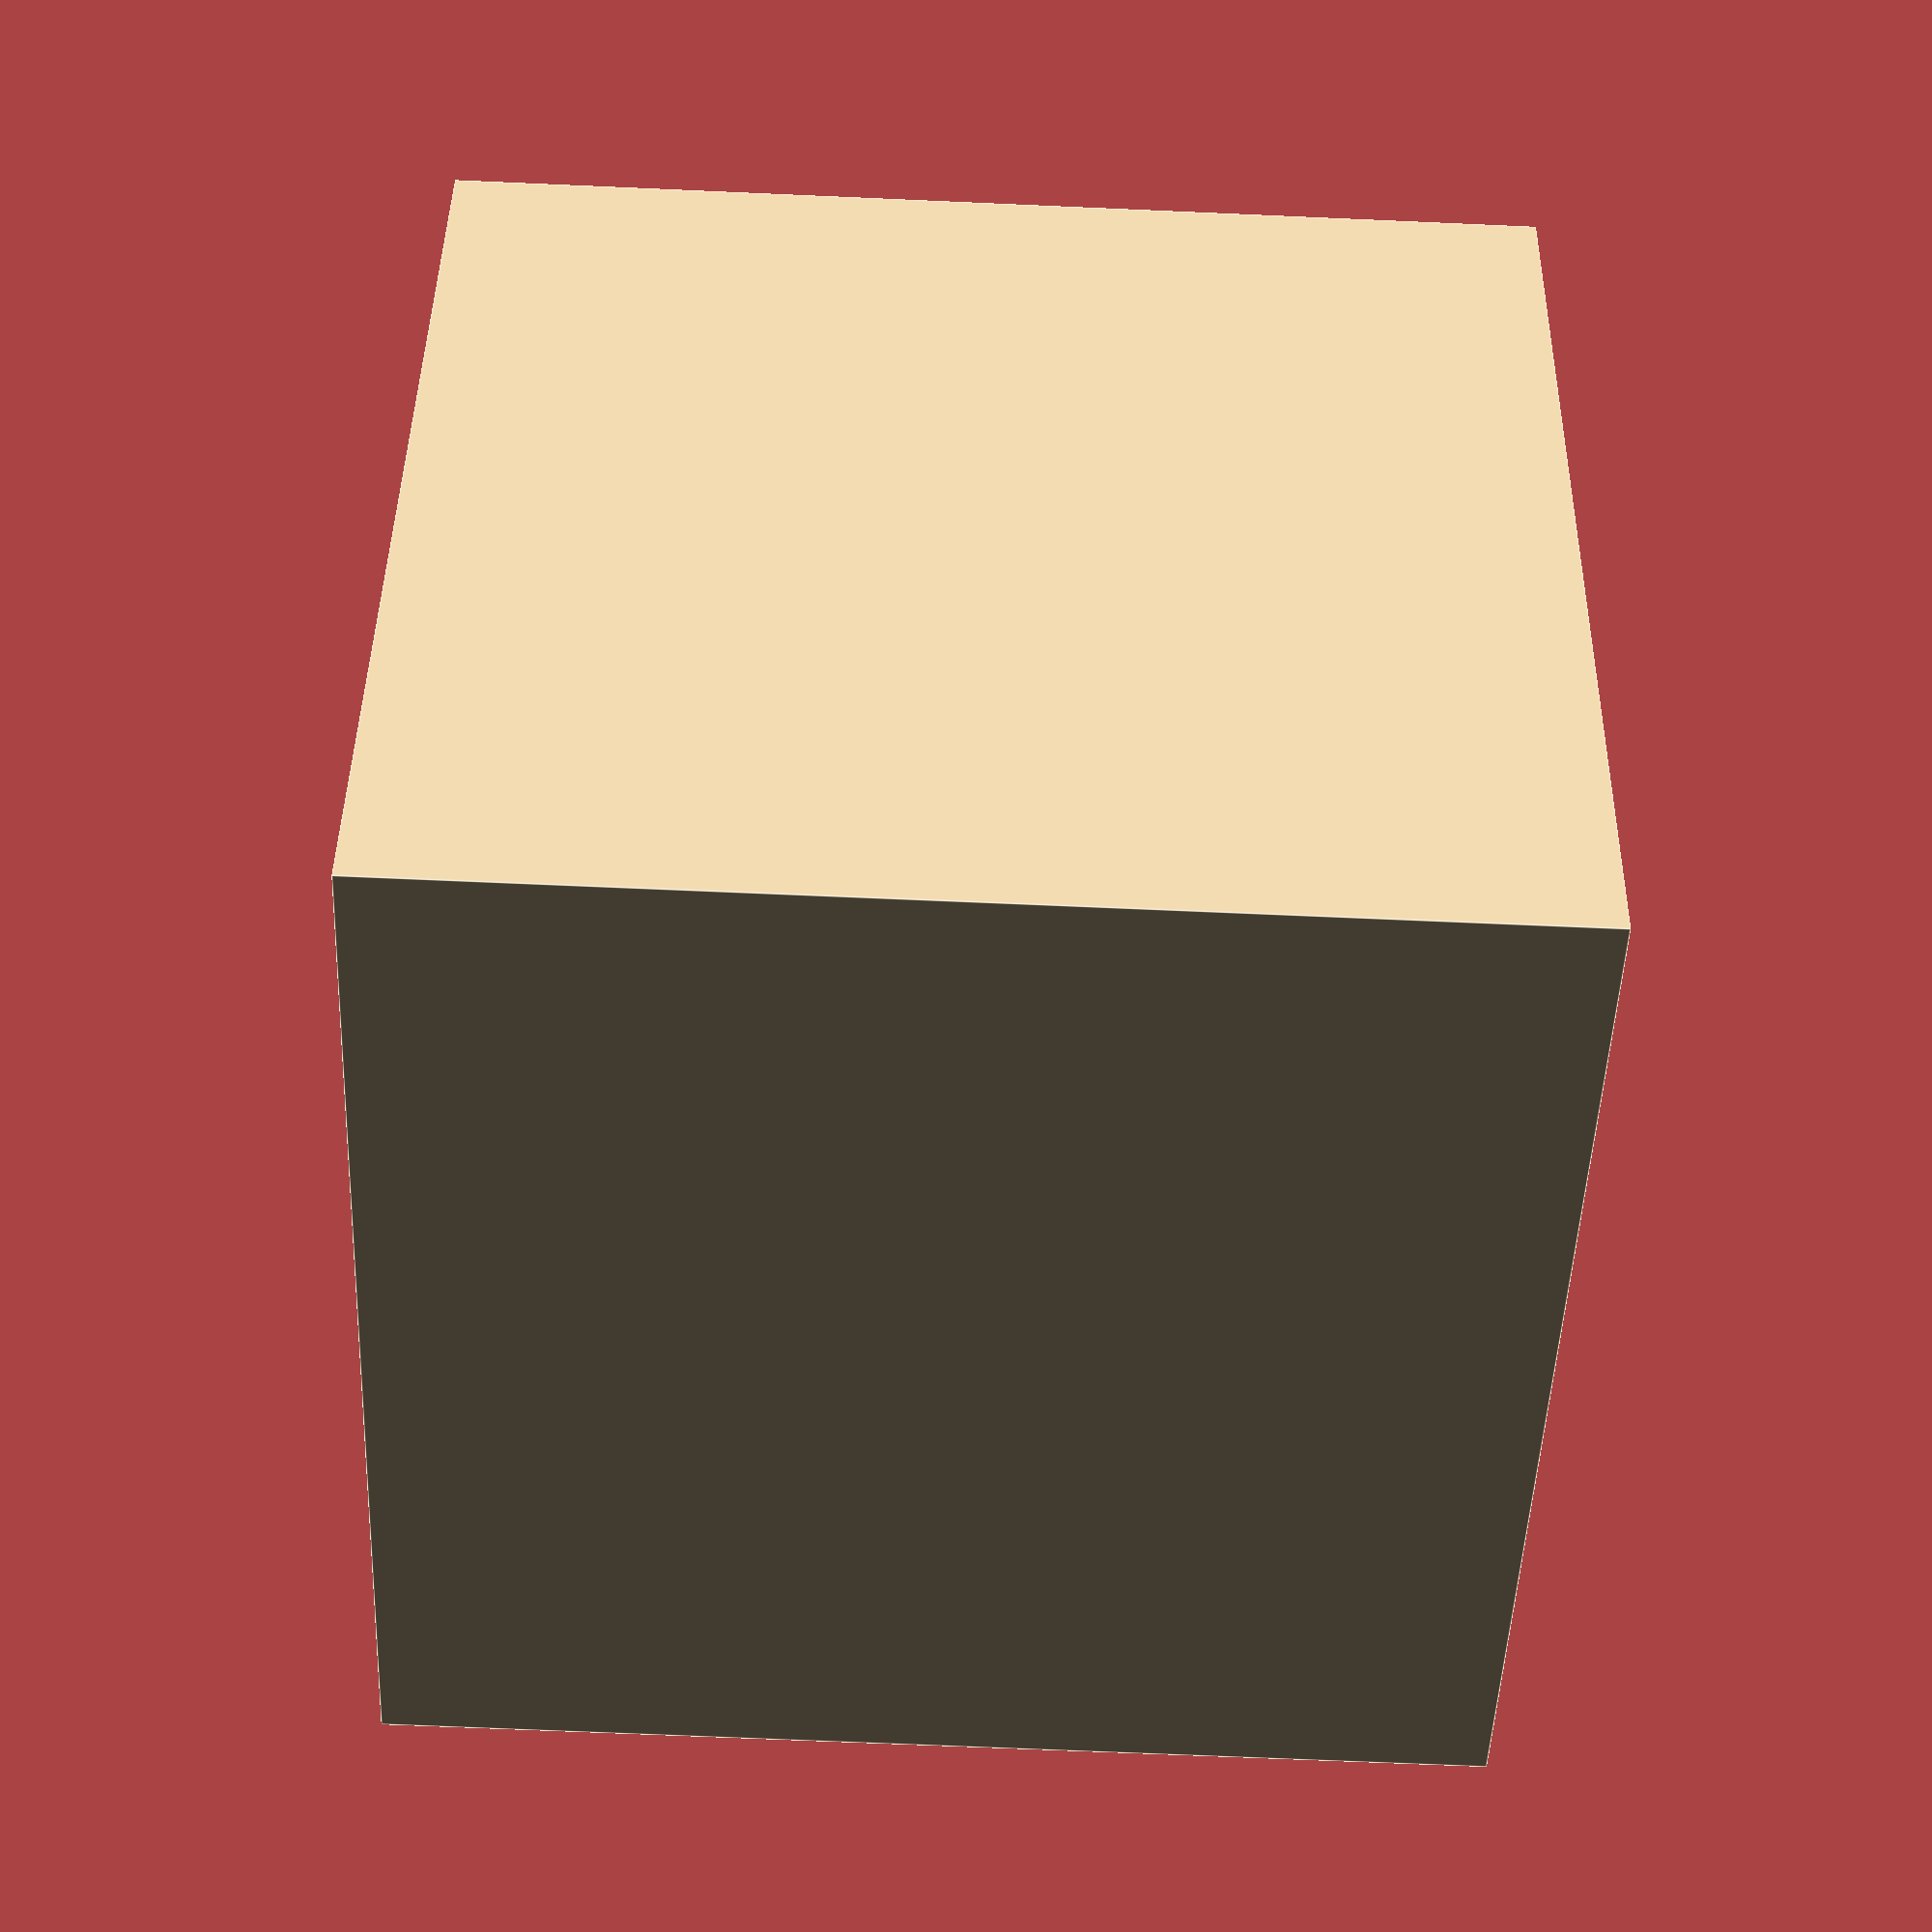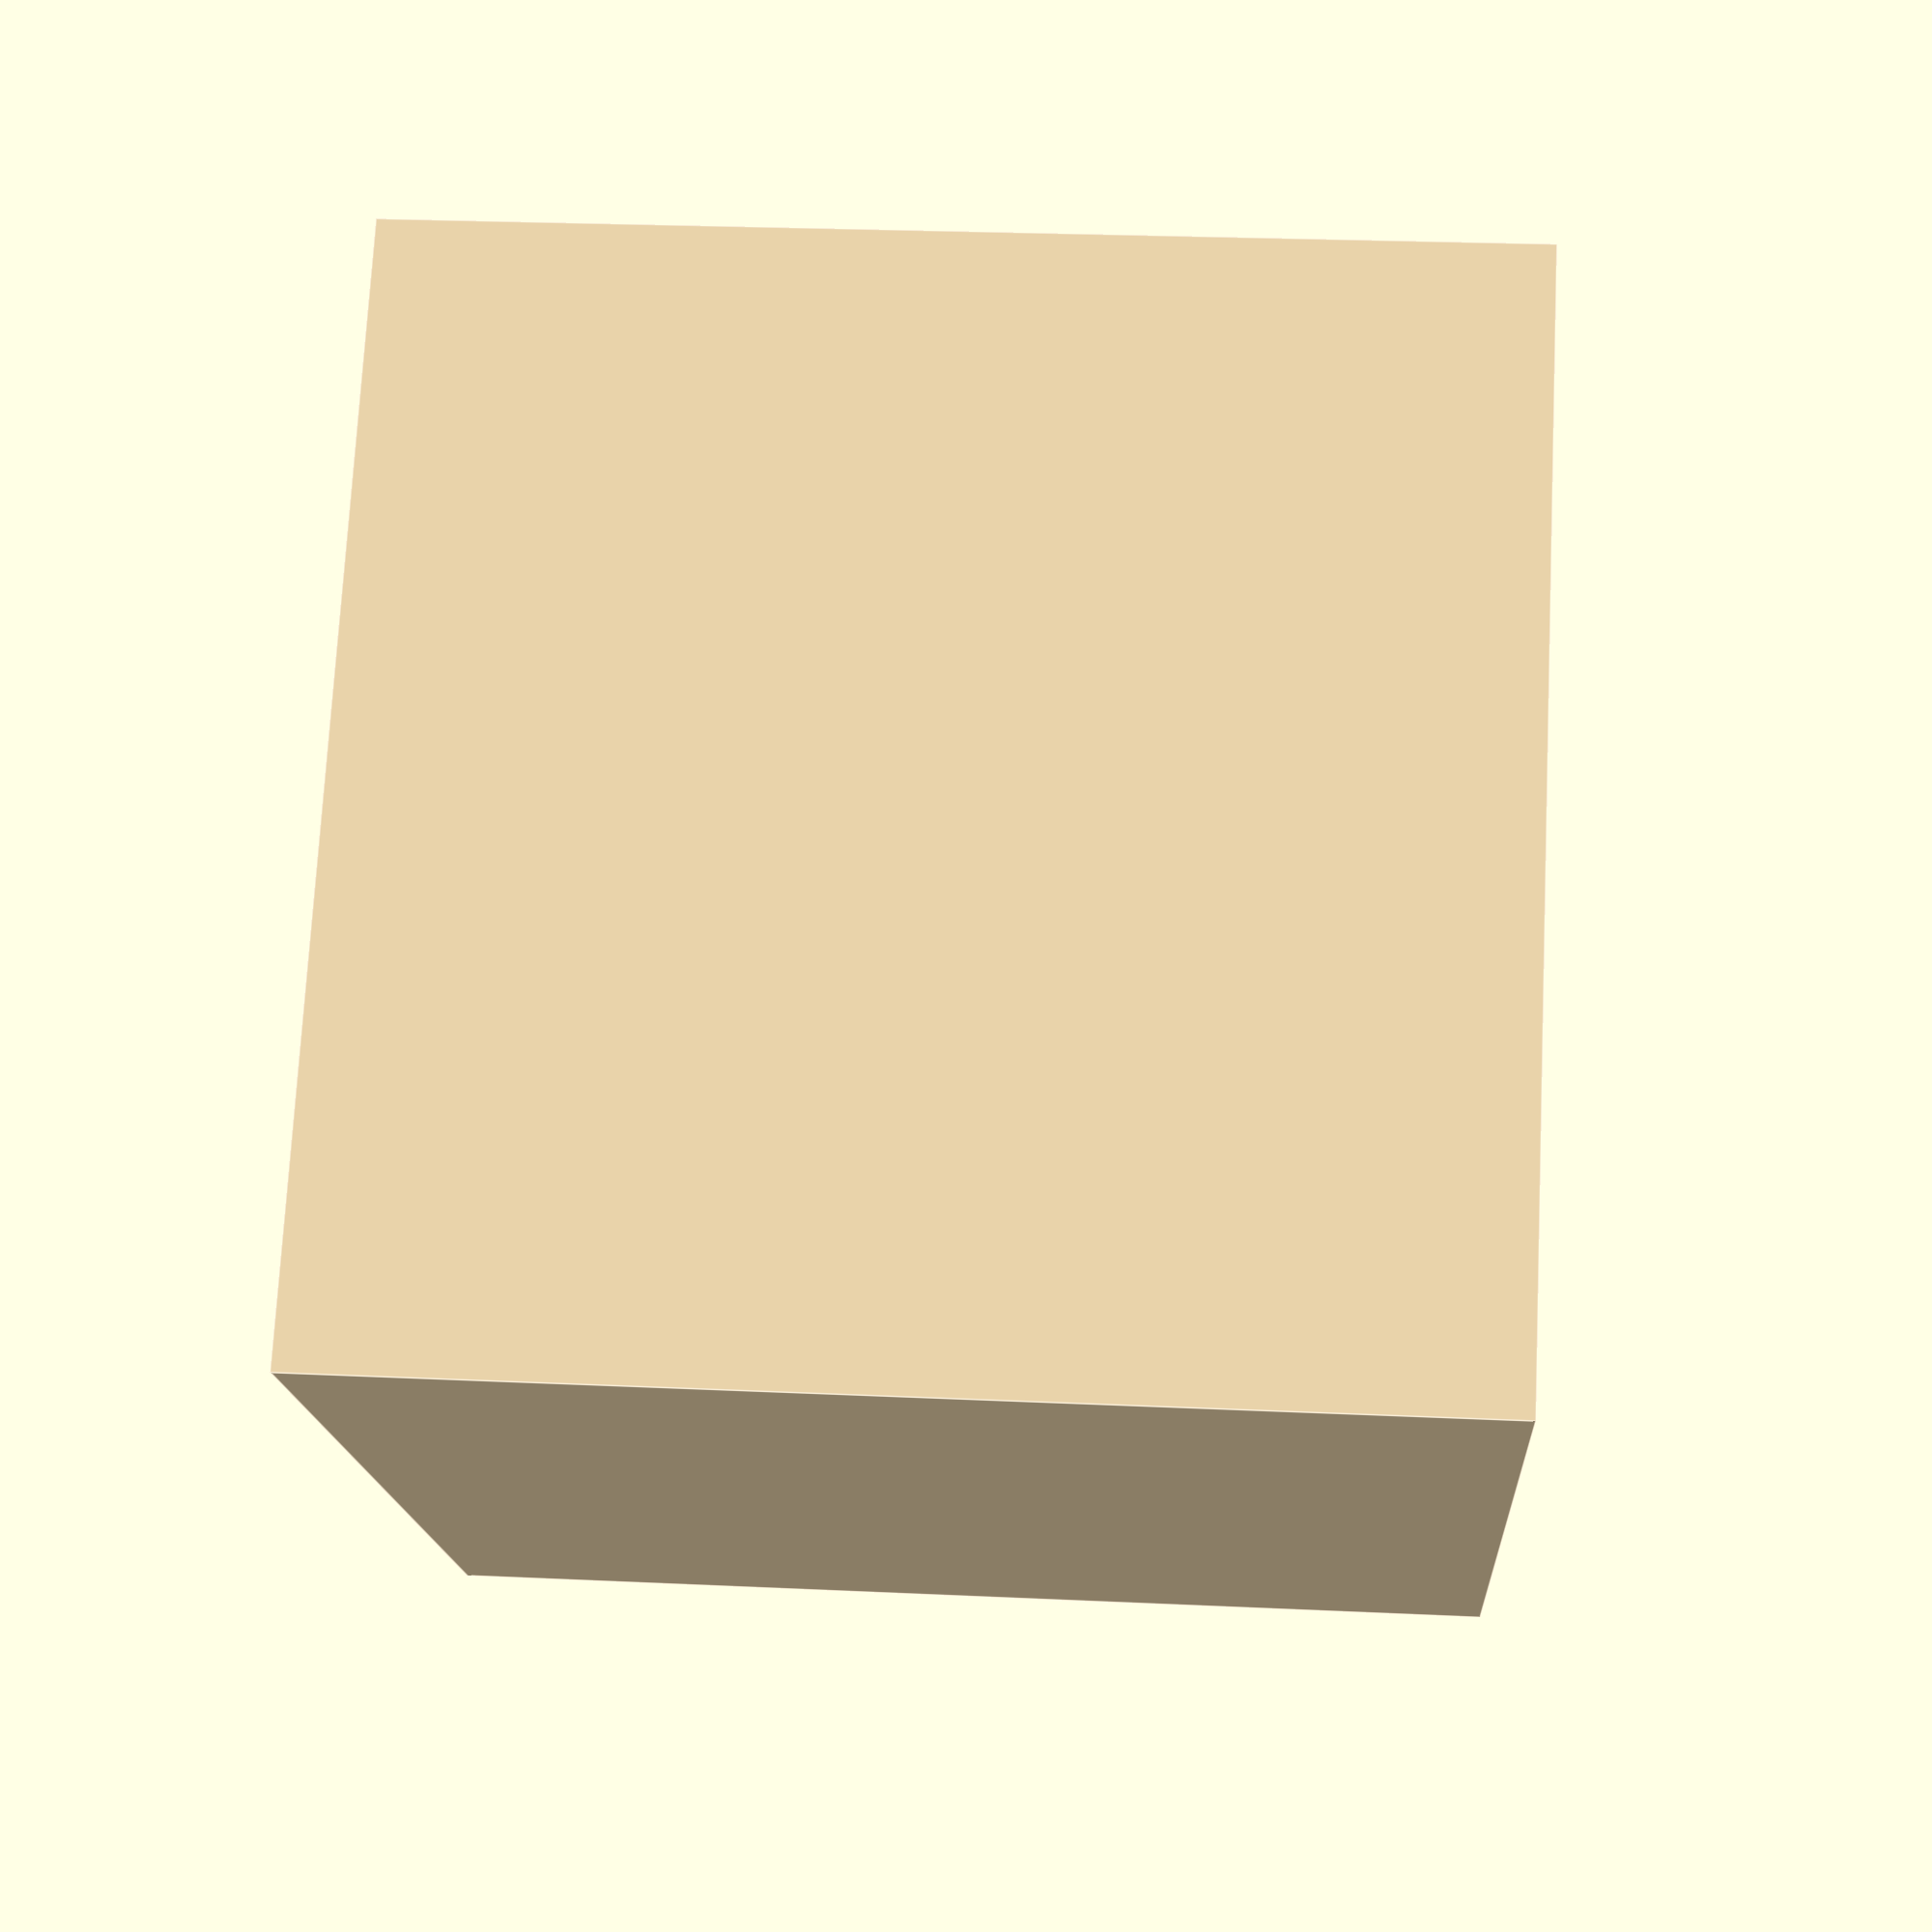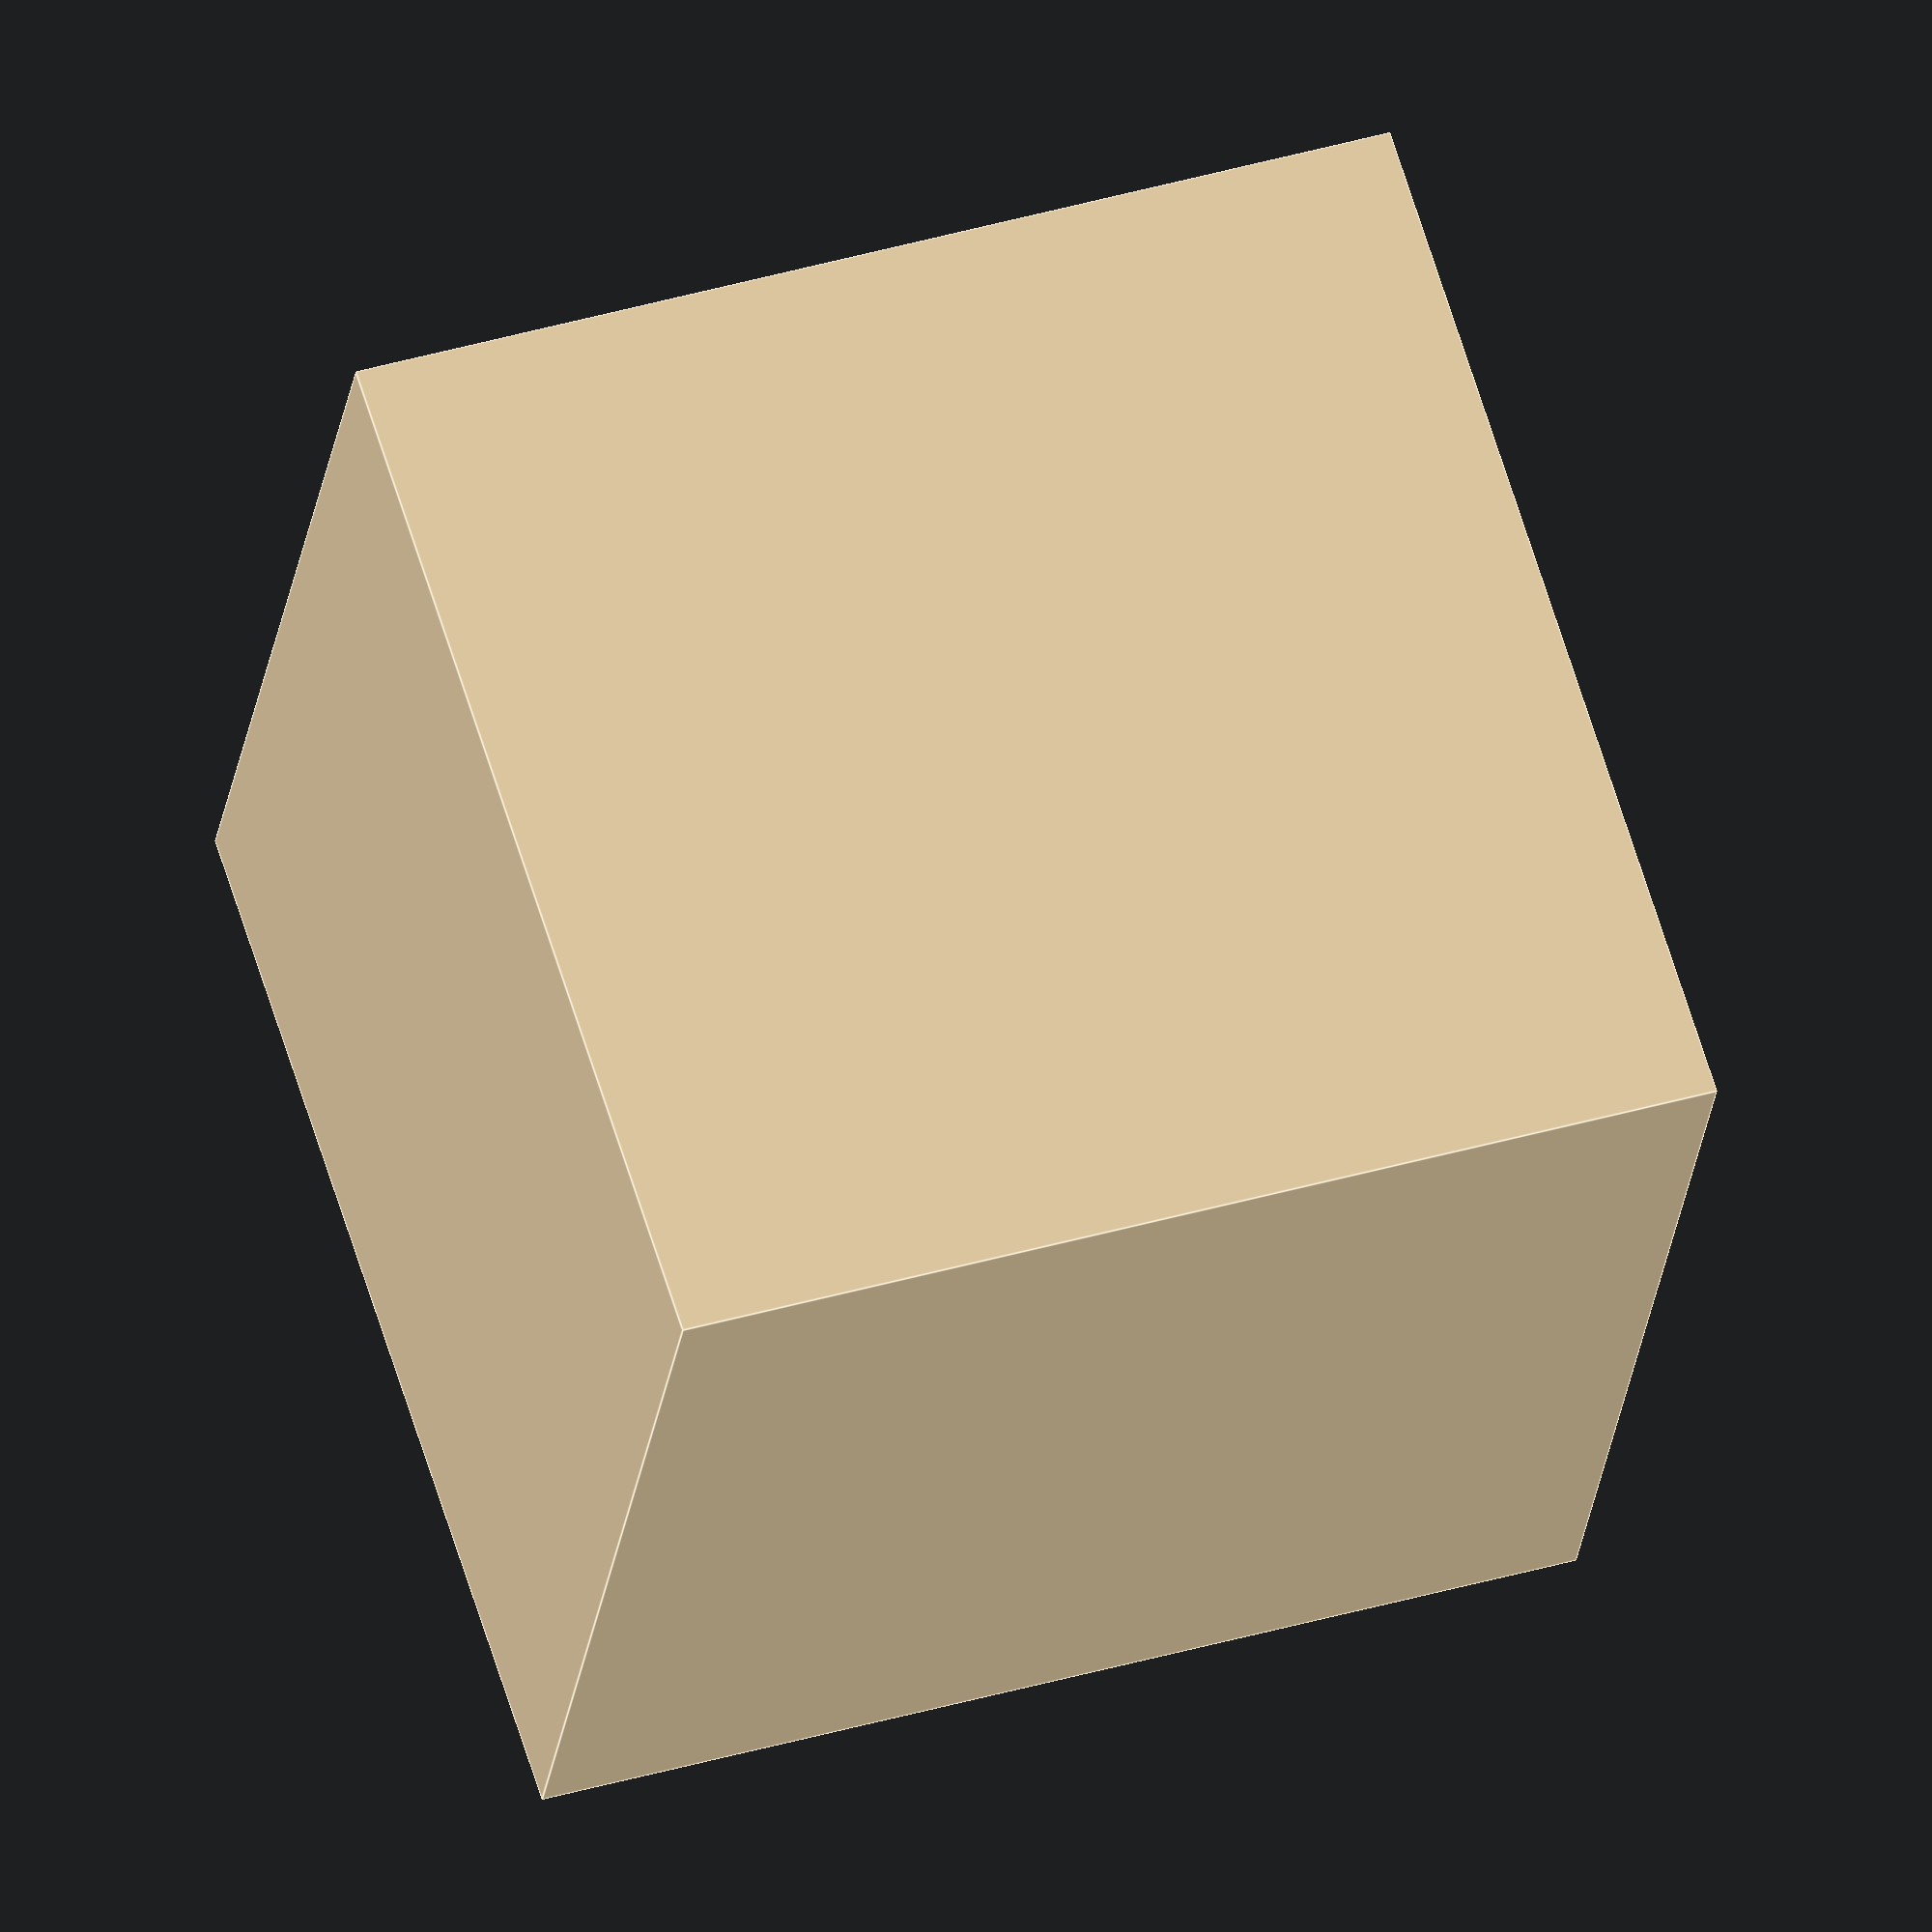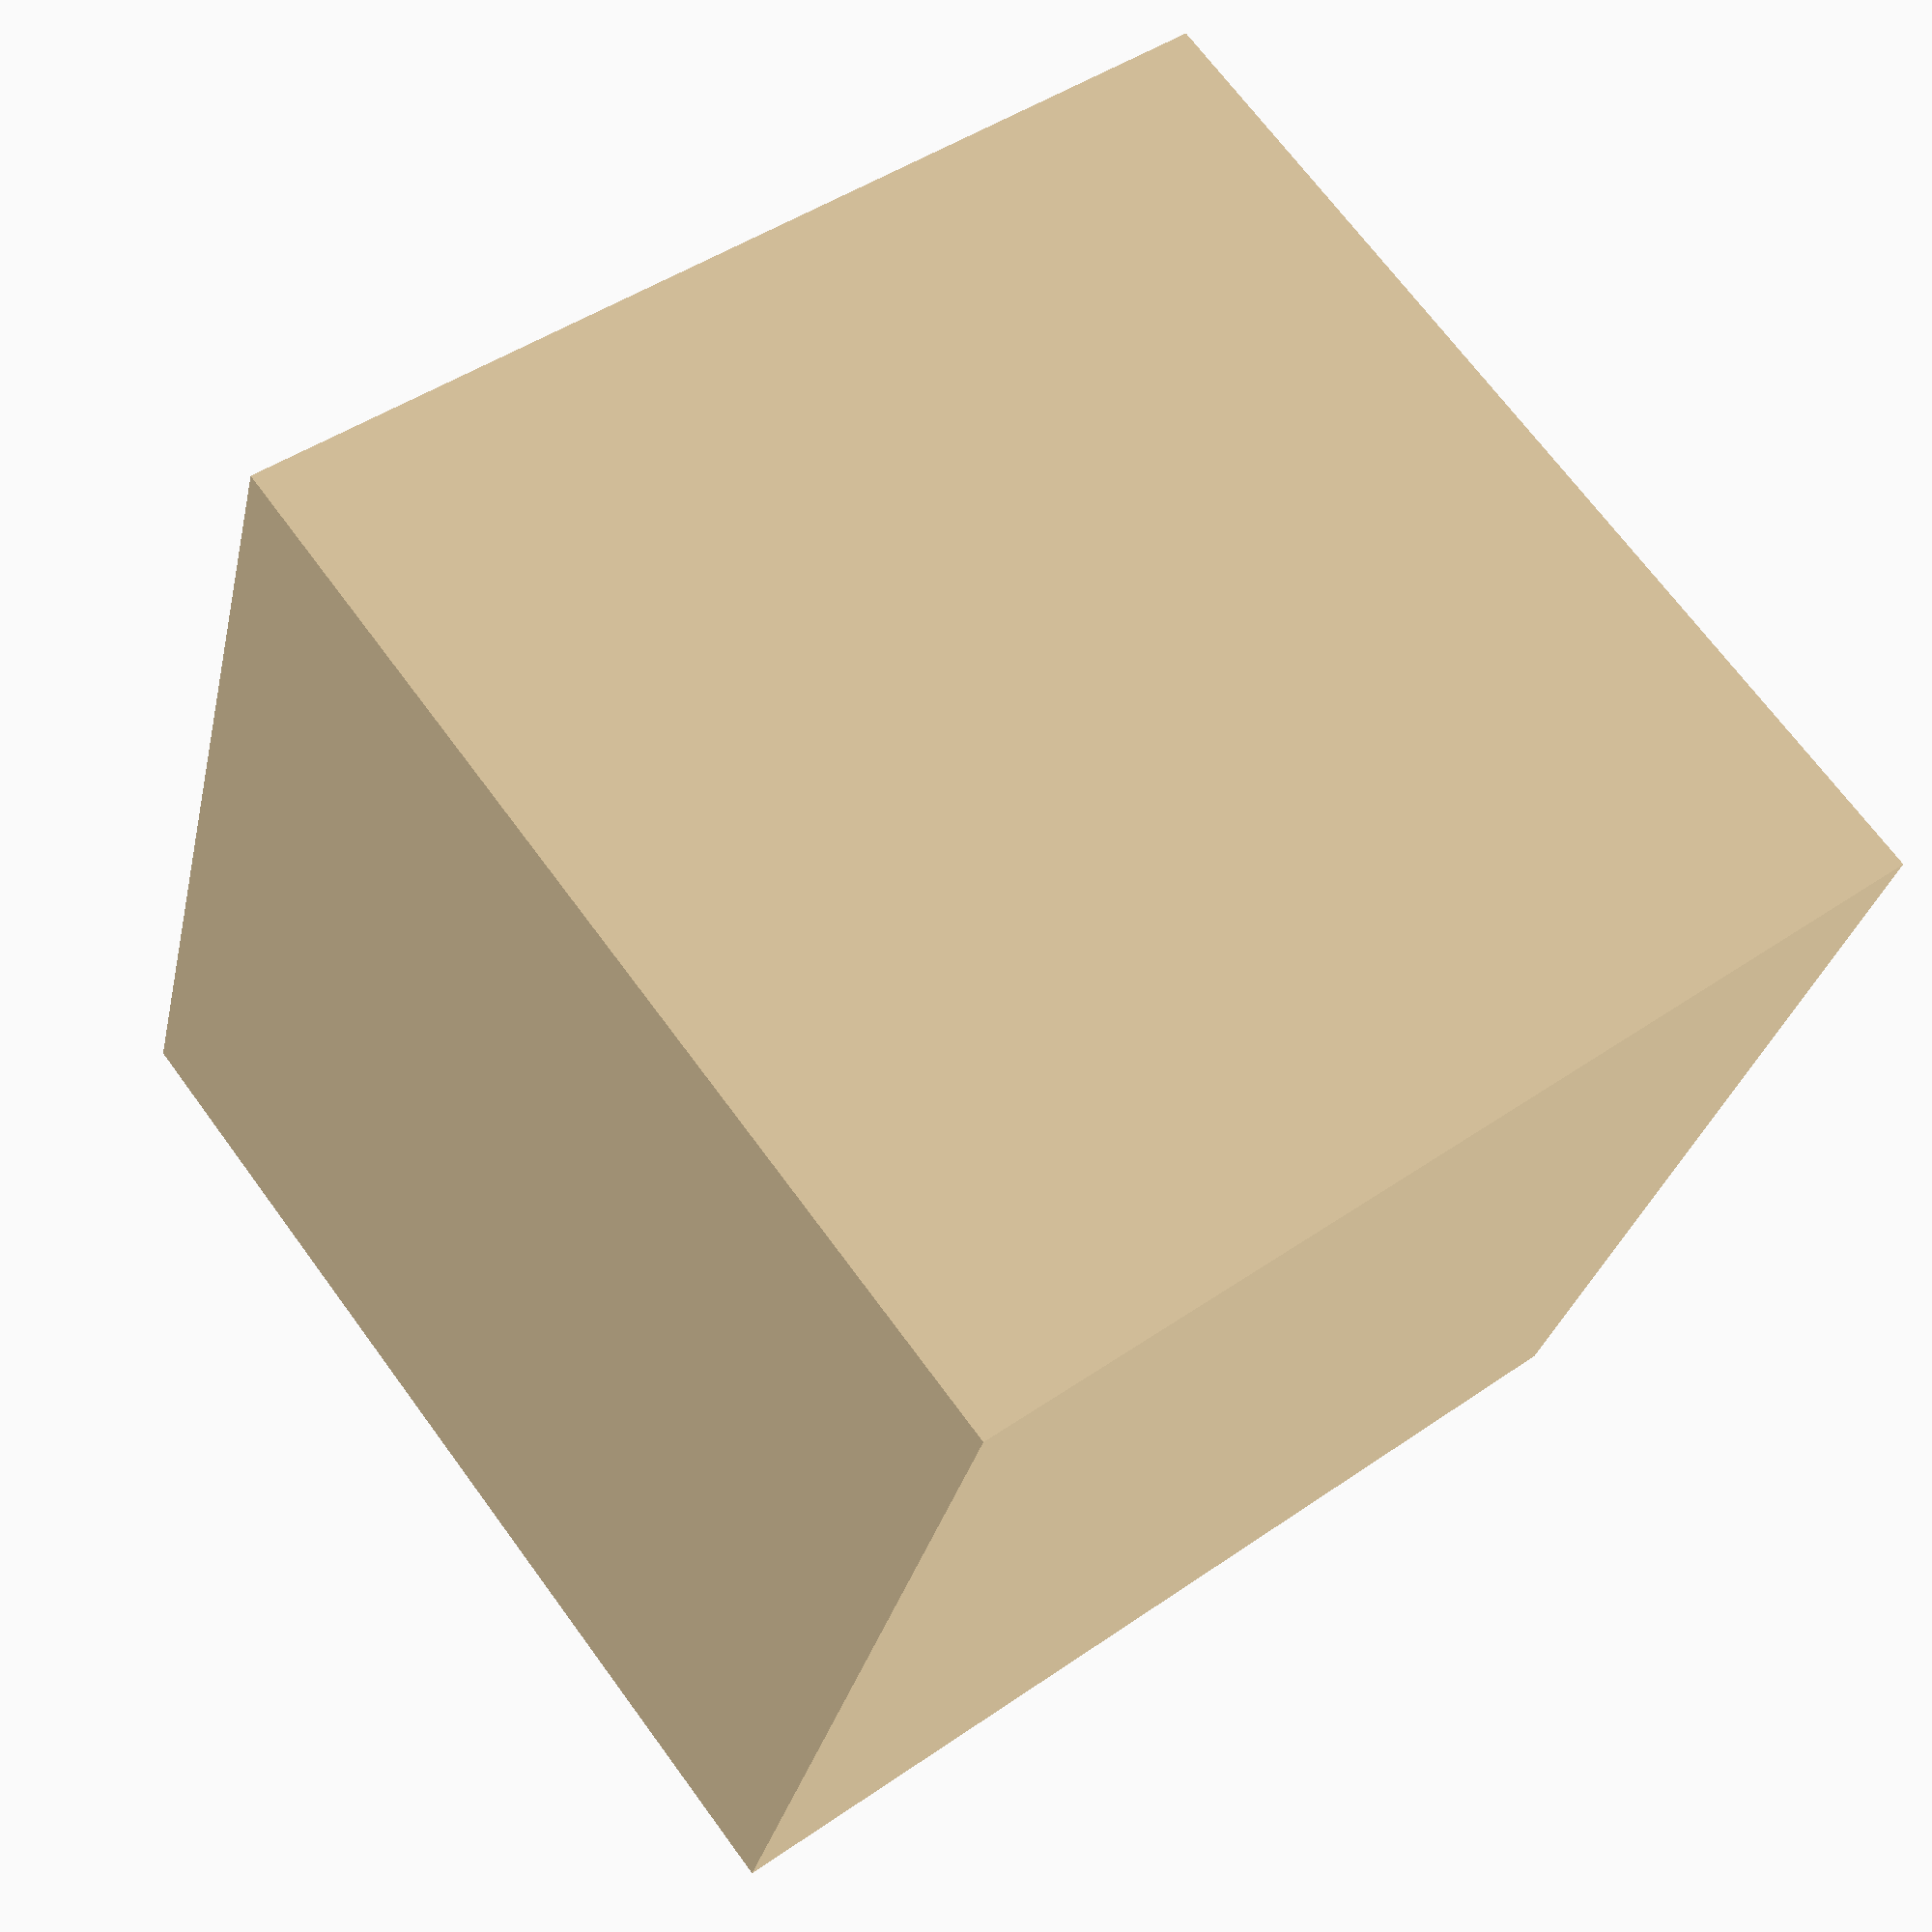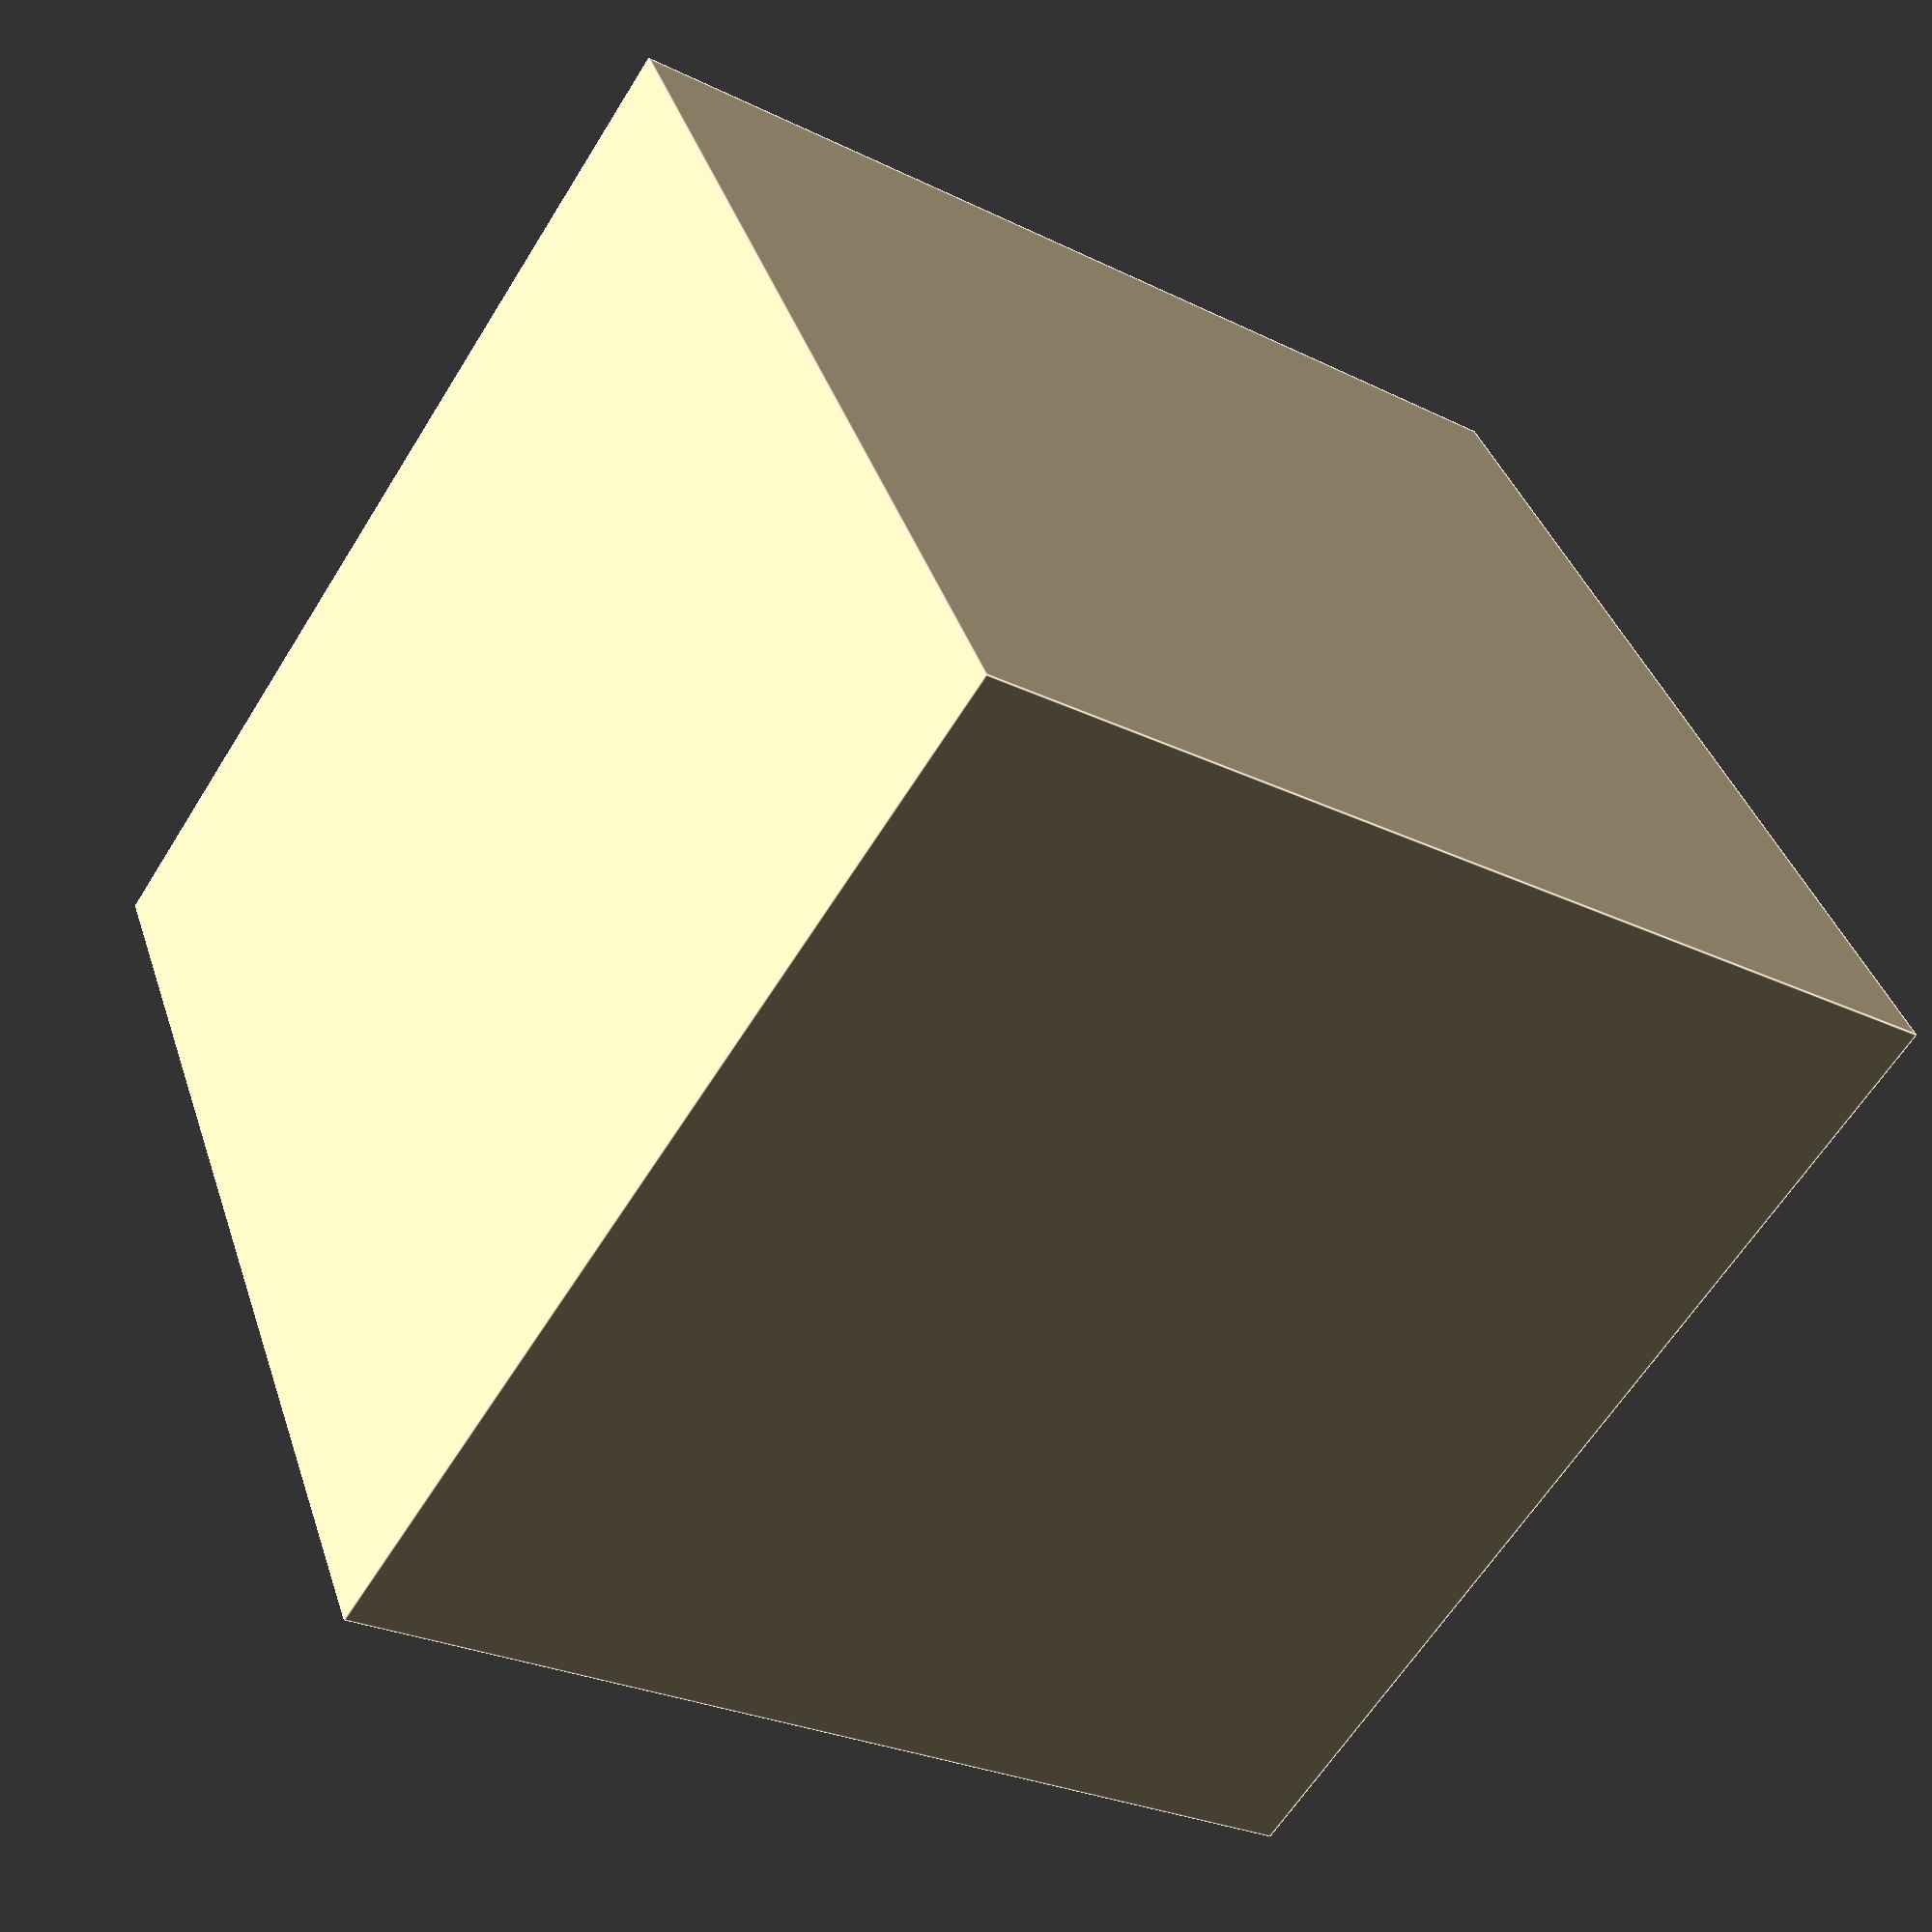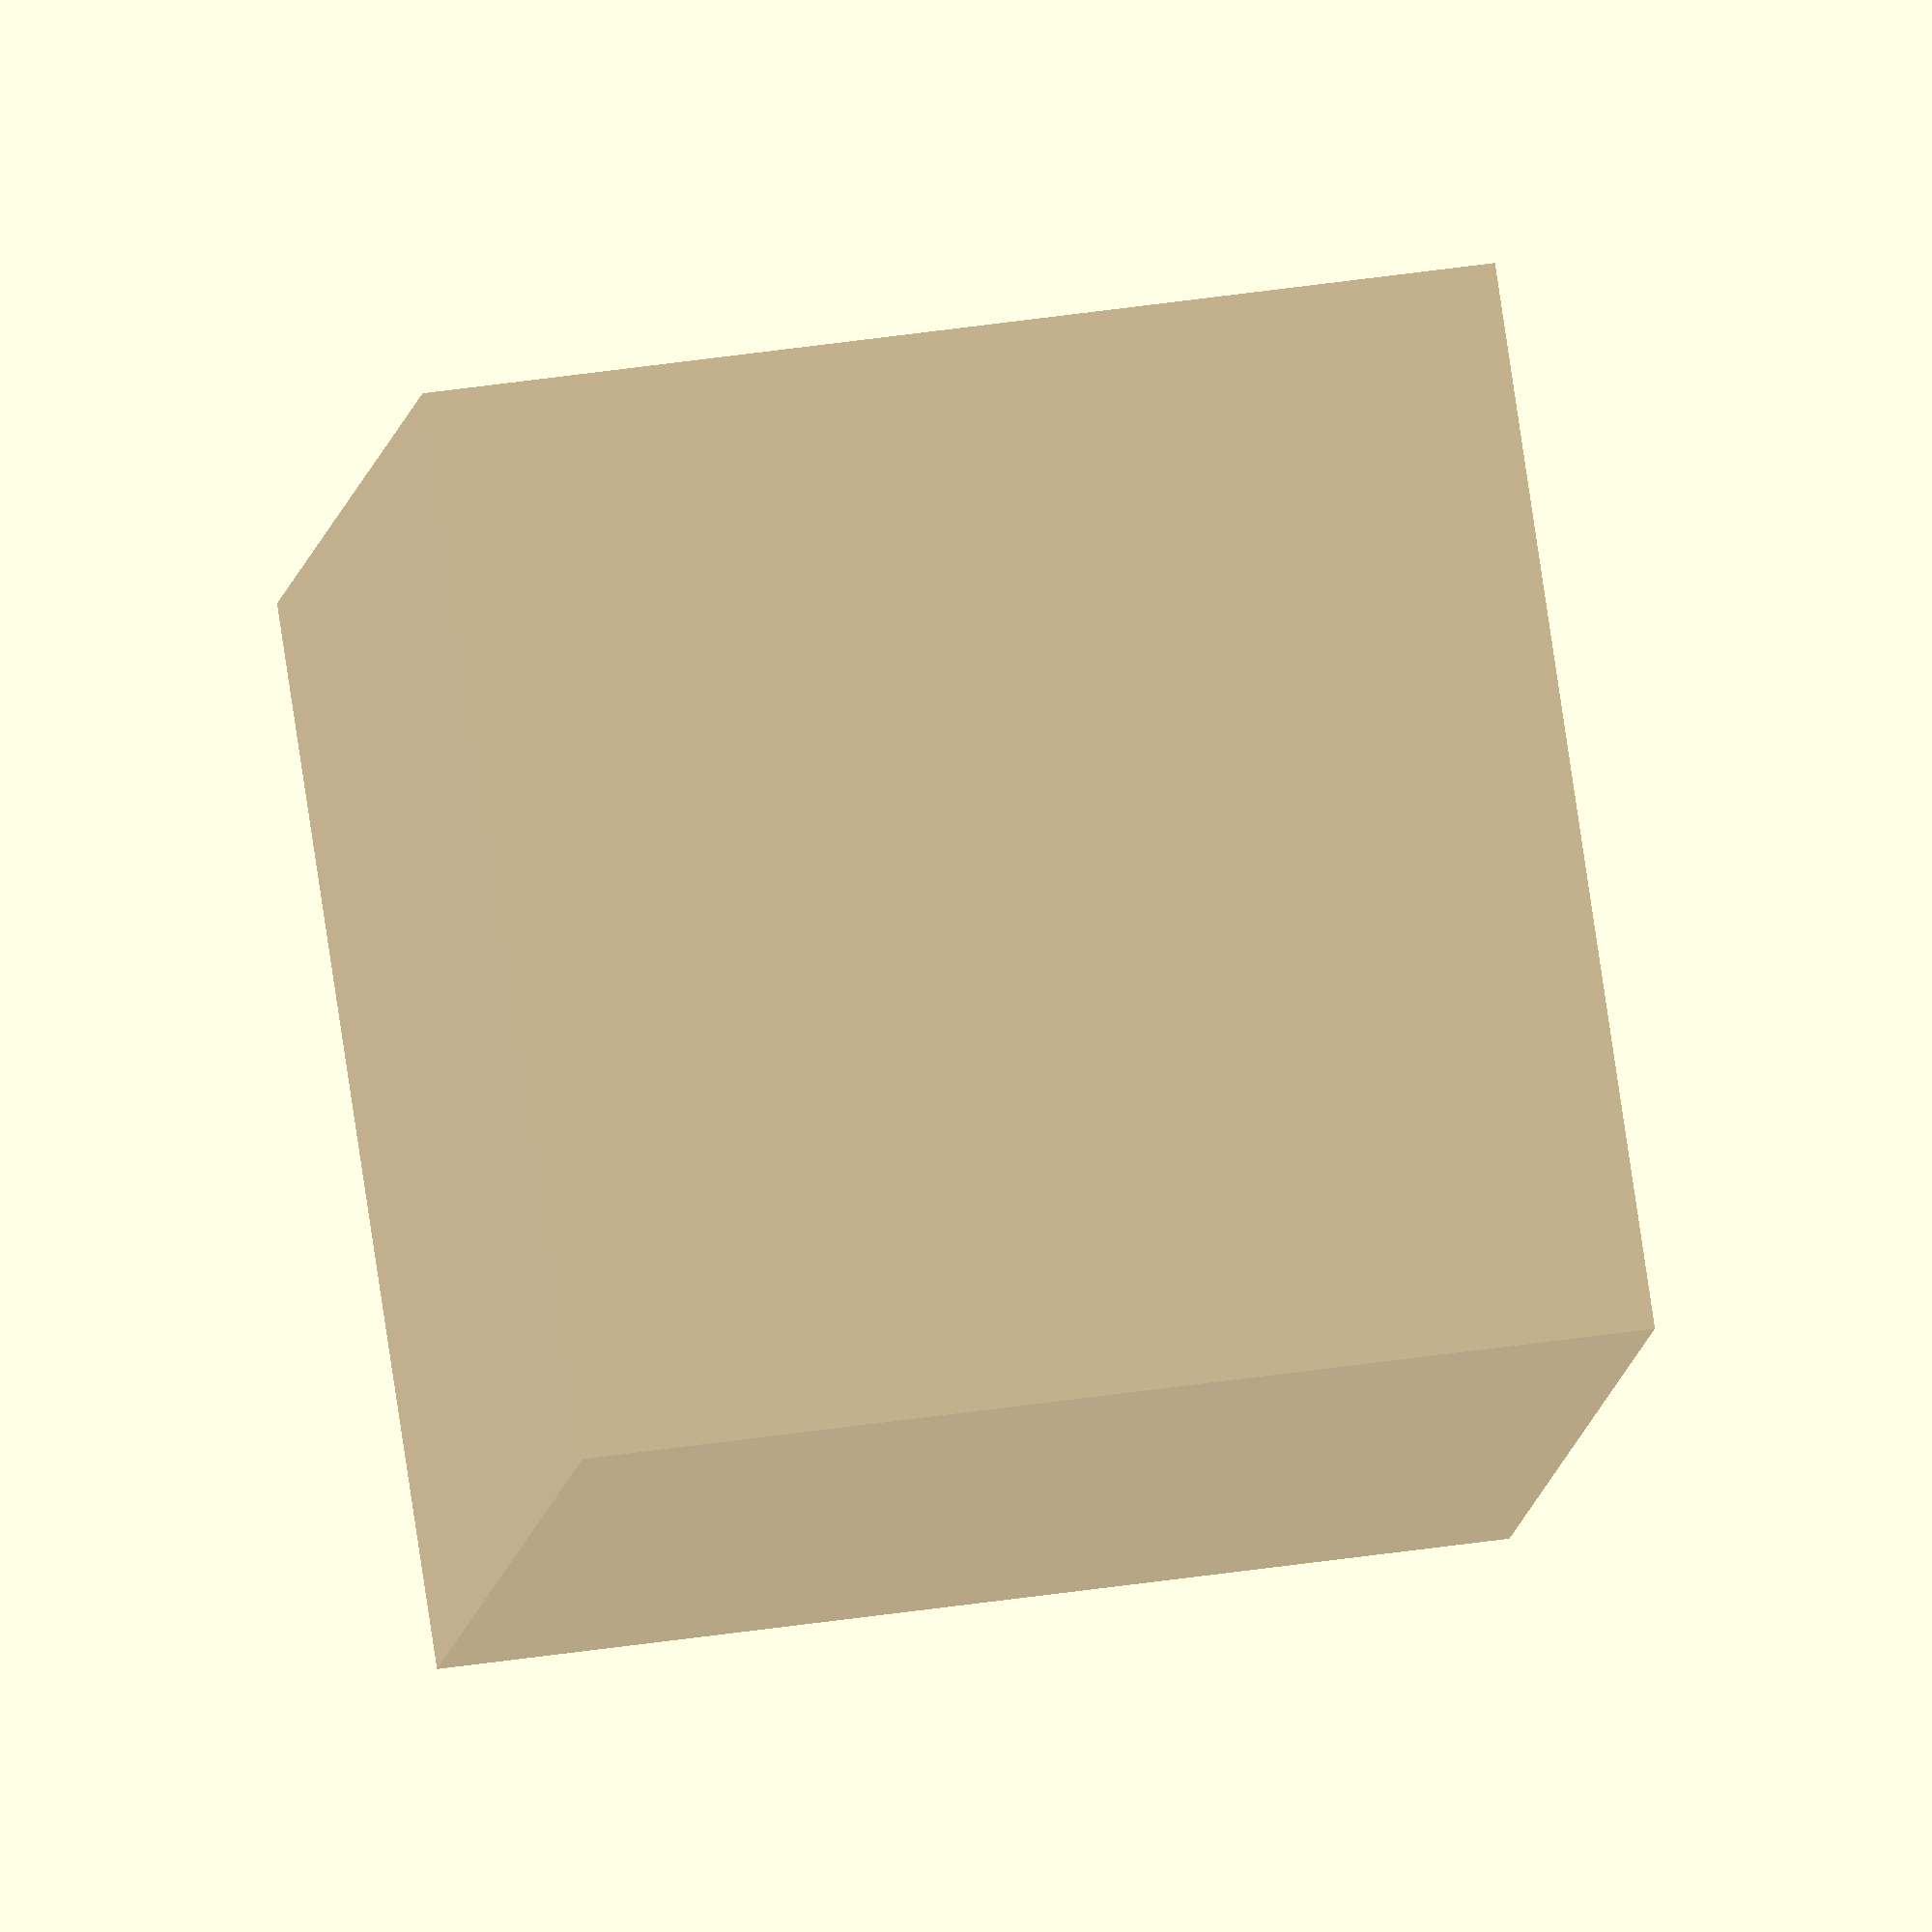
<openscad>
/* loudspeaker __VENDOR__ __MODEL__ */
loudspeaker_number = __NUMBER__;
margin = __MARGIN__; /* mm */
loudspeaker_diameter = __DIAMETER__; /* mm */
internal_closed_box_volume = __SEALEDBOXVOLUME__; /* dm³ (Liter) */
internal_ported_box_volume = __PORTEDBOXVOLUME__; /* dm³ (Liter) */
wood_thick = __WOODTHICK__; /* mm */
wood_color = "wheat";

/* sealed box dimensions */
internal_closed_box_width = loudspeaker_diameter + margin;  /* mm (x)*/
internal_closed_box_golden = max((loudspeaker_diameter + margin) * loudspeaker_number, 1.618 * internal_closed_box_width); /* mm (z)*/
internal_closed_box_alt = internal_closed_box_volume * 1000000 / (internal_closed_box_width * internal_closed_box_golden); /* mm (y)*/
internal_closed_box_height = max(internal_closed_box_golden, internal_closed_box_alt);
internal_closed_box_depth = min(internal_closed_box_golden, internal_closed_box_alt);

/* ported box dimensions */
internal_ported_box_width = internal_closed_box_width;  /* mm (x)*/
internal_ported_box_height = internal_closed_box_height; /* mm (z)*/
internal_ported_box_depth = internal_ported_box_volume * 1000000 / (internal_ported_box_width * internal_ported_box_height); /* mm (y)*/

/* other ported enclosure declarations */
ported_box_port_number = __PORTEDBOXPORTNUMBER__;
ported_box_port_slot_activated = __PORTEDBOXPORTSLOTACTIVATED__;
ported_box_port_slot_width = __PORTEDBOXPORTSLOTWIDTH__; /* mm */
ported_box_port_slot_height = __PORTEDBOXPORTSLOTHEIGHT__; /* mm */
ported_box_port_diameter = __PORTEDBOXPORTDIAMETER__; /* mm */
ported_box_port_length = __PORTEDBOXPORTLENGTH__; /* mm */

vertical_center = (internal_closed_box_height + (2 * wood_thick)) / 2;
horizontal_center = (internal_closed_box_width + (2 * wood_thick)) / 2;

module speaker_hole(diameter, x, z)
{
    translate([x, 0, z]) {
        rotate([90, 0, 0]) {
            color("black") {
                cylinder($fn=360, h = 2 * wood_thick, r1 = diameter / 2, r2 = diameter / 2, center=true);
            }
        }
    }
}

module closed_enclosure(width, height, depth)
{
    
    difference() {
        /* external dimentions */
		color(wood_color) {
			cube([width + (2 * wood_thick), depth + (2 * wood_thick), height + (2 * wood_thick)]);
		}

		/* internal dimentions */
		translate([wood_thick, wood_thick, wood_thick]) {
			color(wood_color) {
				cube([width, depth, height]);
			}
		}
    }
}

/* now draw the sealed enclosure with the loudspeaker(s) */
difference() {
    closed_enclosure(internal_closed_box_width, internal_closed_box_height,internal_closed_box_depth);
    for (i = [0:loudspeaker_number-1]) {
        speaker_hole(loudspeaker_diameter, horizontal_center, margin + (loudspeaker_diameter / 2) + i * (loudspeaker_diameter + margin));
    }
}

module port_hole(diameter, slot, width, height, x, z)
{
    if (ported_box_port_slot_activated == true) {
	translate([x, 0, z]) {
	    color("black") {
		cube([width, 2 * wood_thick, height]);
	    }
	}
    } else {
	translate([x, 0, z]) {
	    rotate([90, 0, 0]) {
		color("black") {
		    cylinder($fn=360, h = 2 * wood_thick, r1 = diameter / 2, r2 = diameter / 2, center=true);
		}
	    }
	}
    }
}

module ported_enclosure(width, height, depth)
{
    difference() {
	/* external dimentions without internal face */
	color(wood_color) {
	    cube([width + (2 * wood_thick), depth, height + (2 * wood_thick)]);
	}

	/* internal dimentions */
	translate([wood_thick, wood_thick, wood_thick]) {
	    color(wood_color) {
		cube([width, depth, height]);
	    }
	}
    }
}

/* now, draw ported enclosure part with the port(s), beside the sealed enclosure */
translate([internal_closed_box_width + (2 * wood_thick) + margin, 0, 0]) {
    difference() {
	ported_enclosure(internal_ported_box_width, internal_ported_box_height, internal_ported_box_depth);

	/* calculate ports distribition */
	port_placing = (internal_ported_box_width + (2 * wood_thick)) / (  ported_box_port_number + 1);
	for (i = [1:ported_box_port_number]) {
	    if (ported_box_port_slot_activated == false) {
		/* circular ports, center is used */
		port_hole(ported_box_port_diameter, ported_box_port_slot_activated, ported_box_port_slot_width, ported_box_port_slot_height, i * port_placing, wood_thick + margin + ported_box_port_diameter / 2);
	    } else {
		/* slot ports, left corner is used */
		port_hole(ported_box_port_diameter, ported_box_port_slot_activated, ported_box_port_slot_width, ported_box_port_slot_height, (i * port_placing) - (ported_box_port_slot_width / 2), wood_thick);
	    }
	}
    }
}

</openscad>
<views>
elev=69.6 azim=290.6 roll=87.5 proj=p view=edges
elev=335.3 azim=41.0 roll=274.4 proj=p view=edges
elev=317.8 azim=246.7 roll=251.0 proj=o view=edges
elev=29.6 azim=217.3 roll=167.8 proj=p view=solid
elev=321.3 azim=56.5 roll=162.6 proj=p view=edges
elev=322.9 azim=42.3 roll=78.6 proj=o view=solid
</views>
